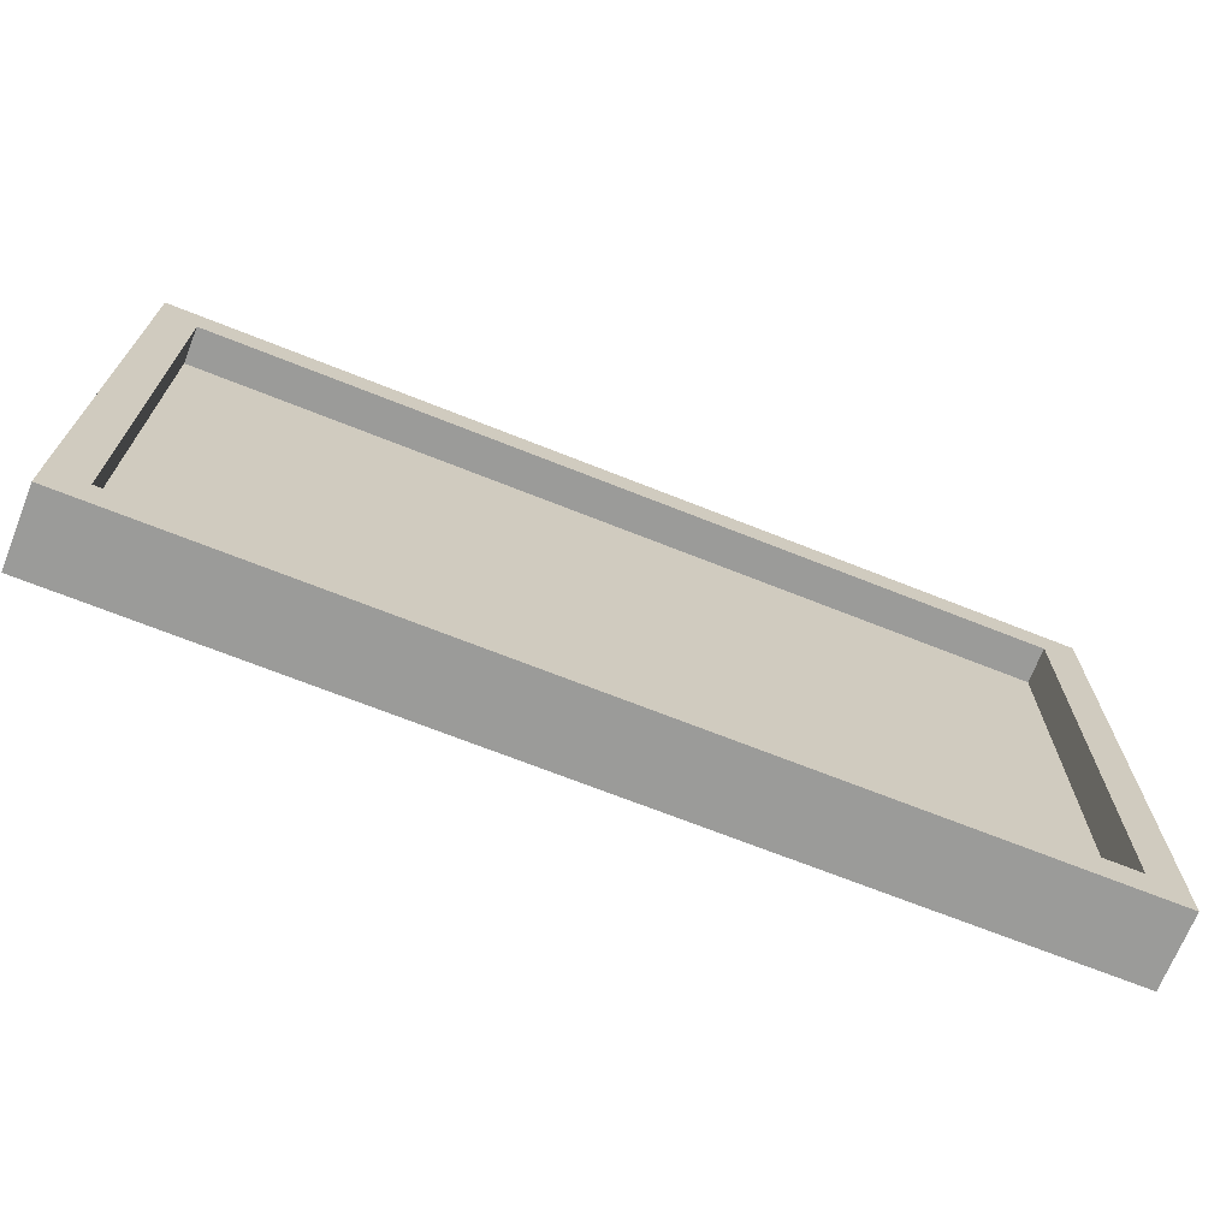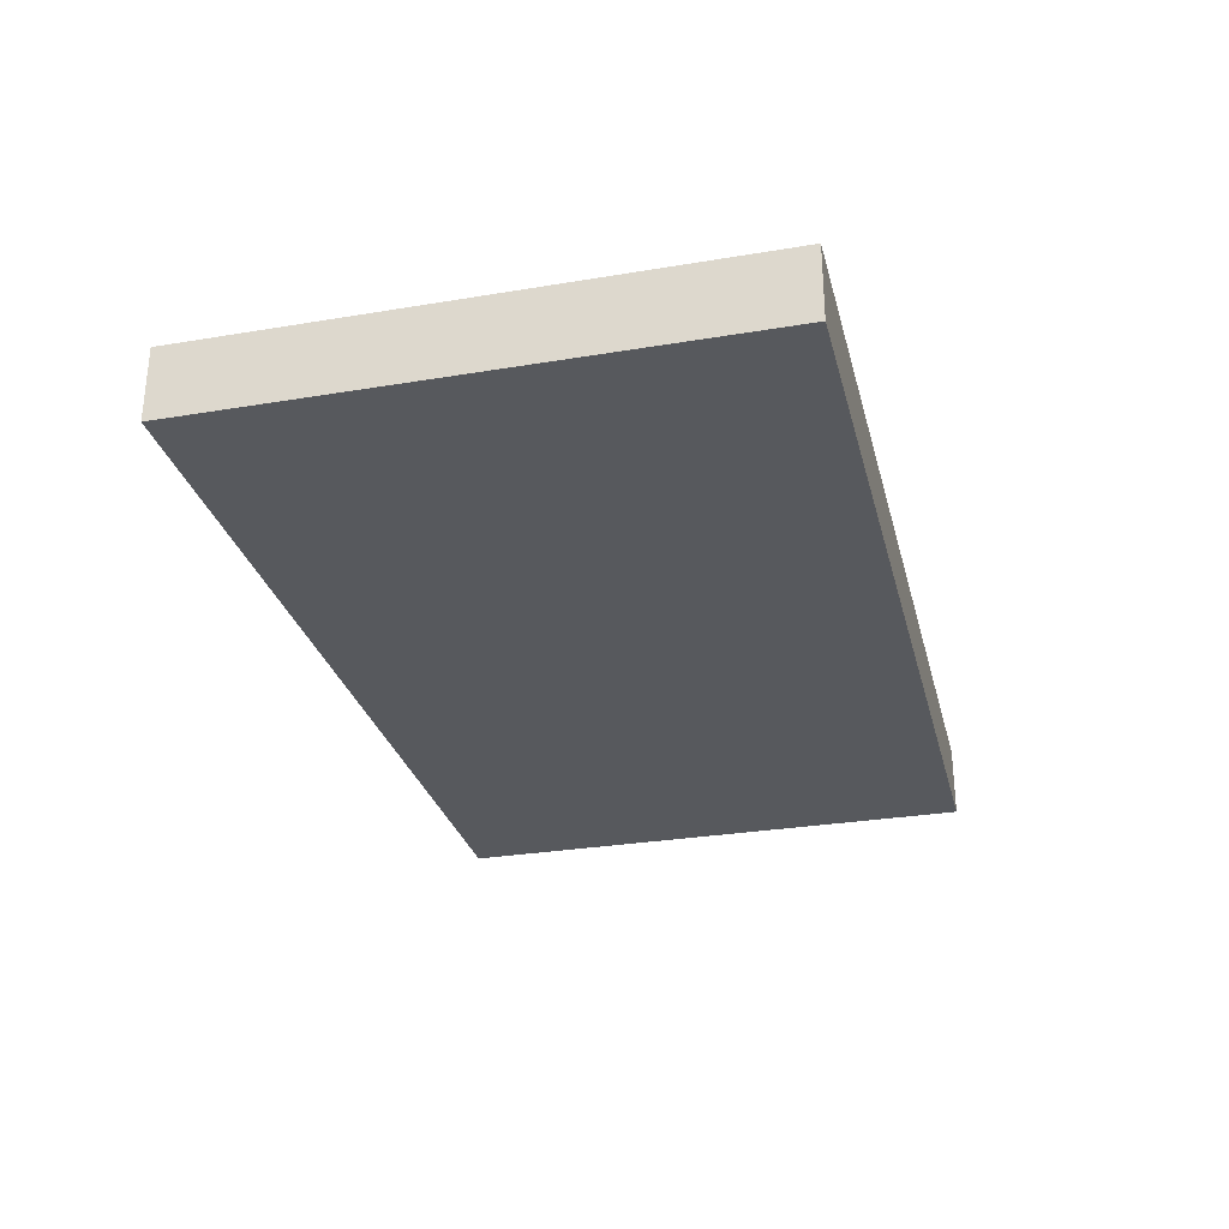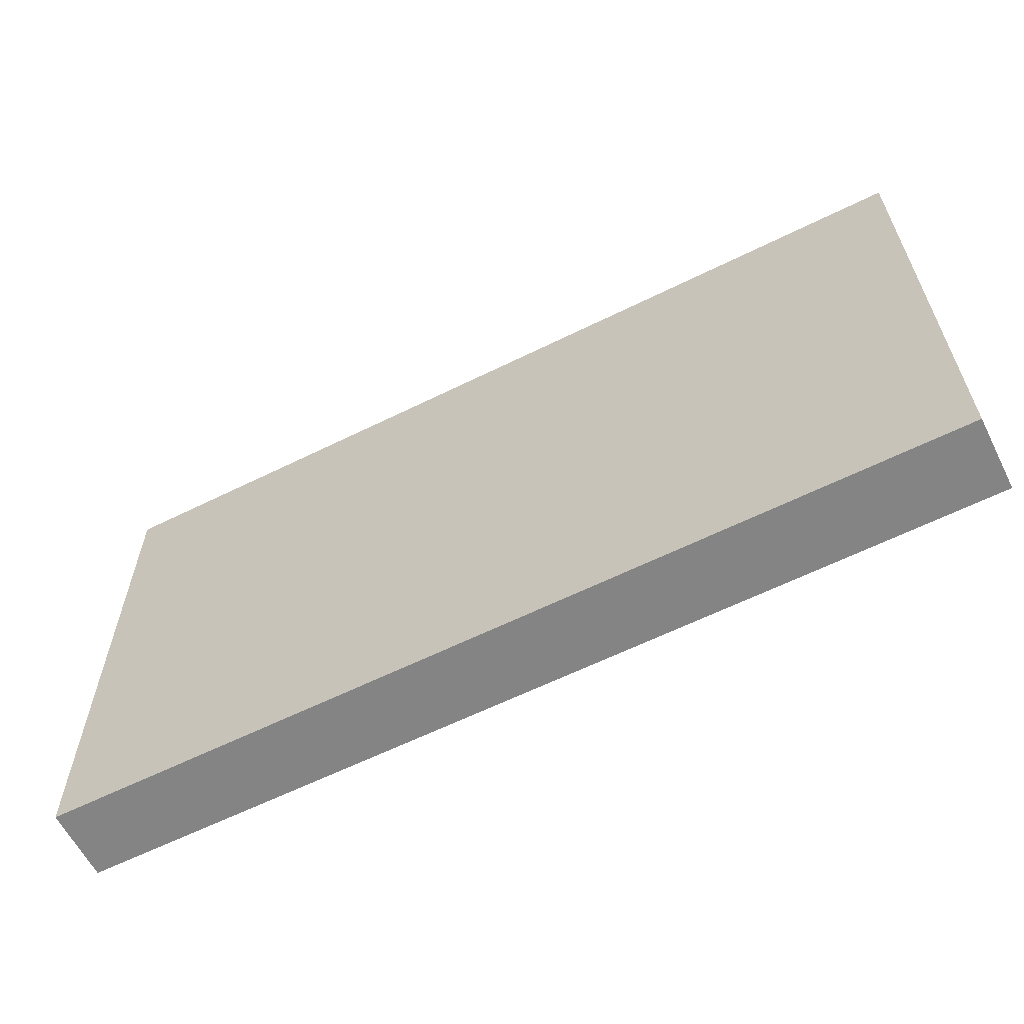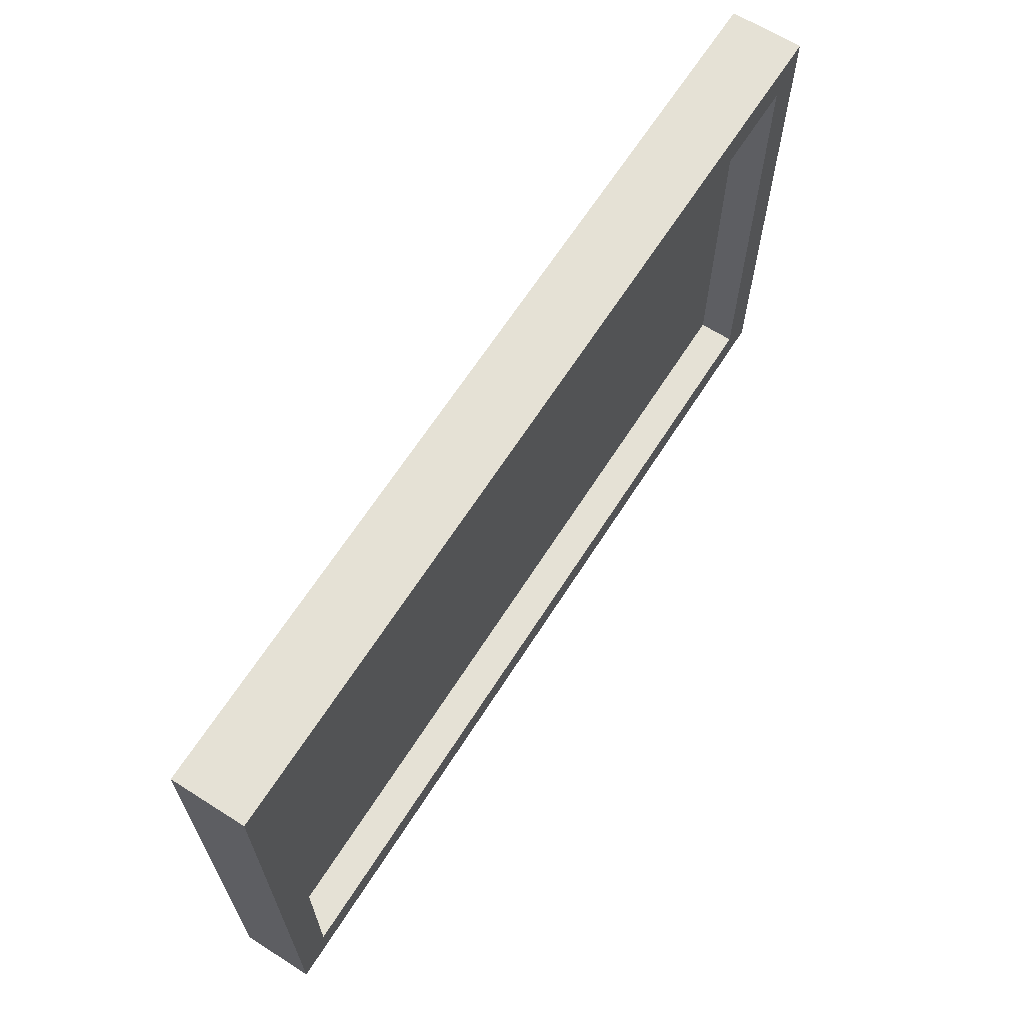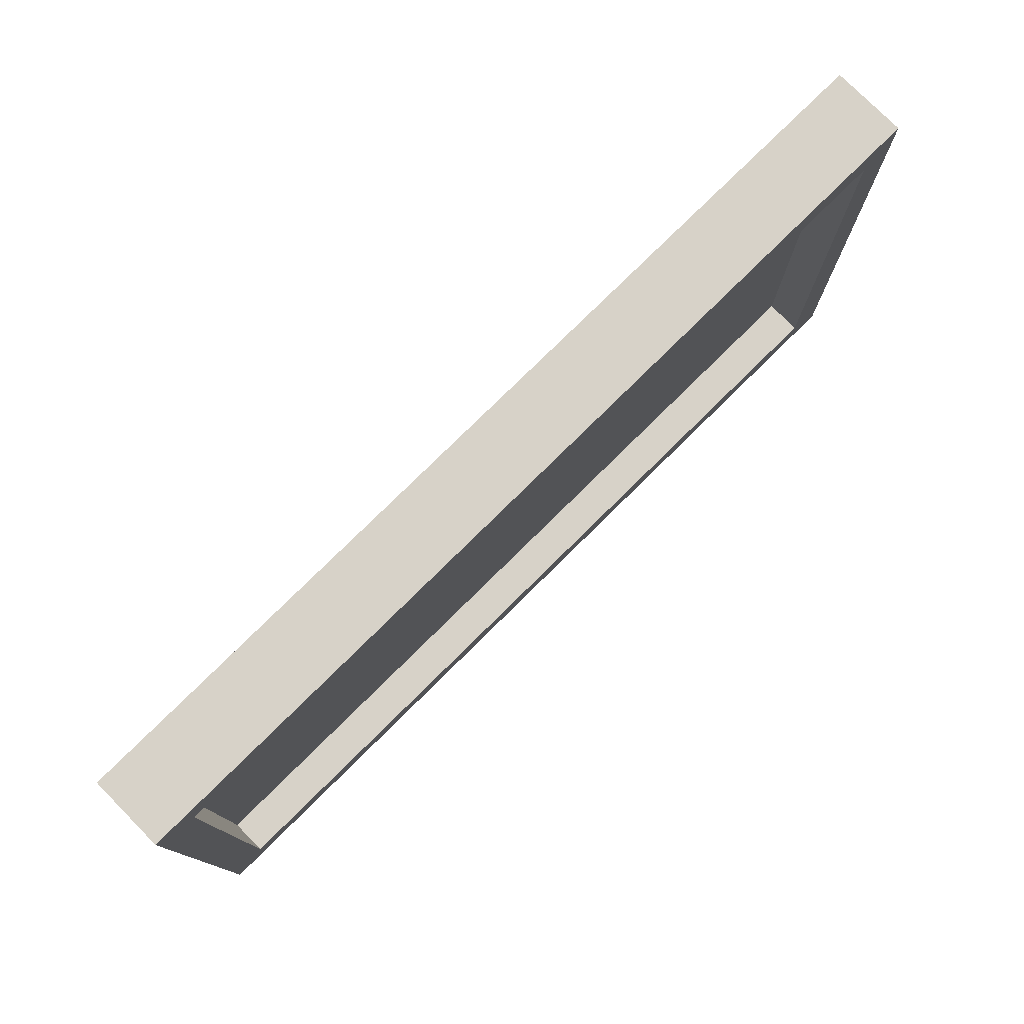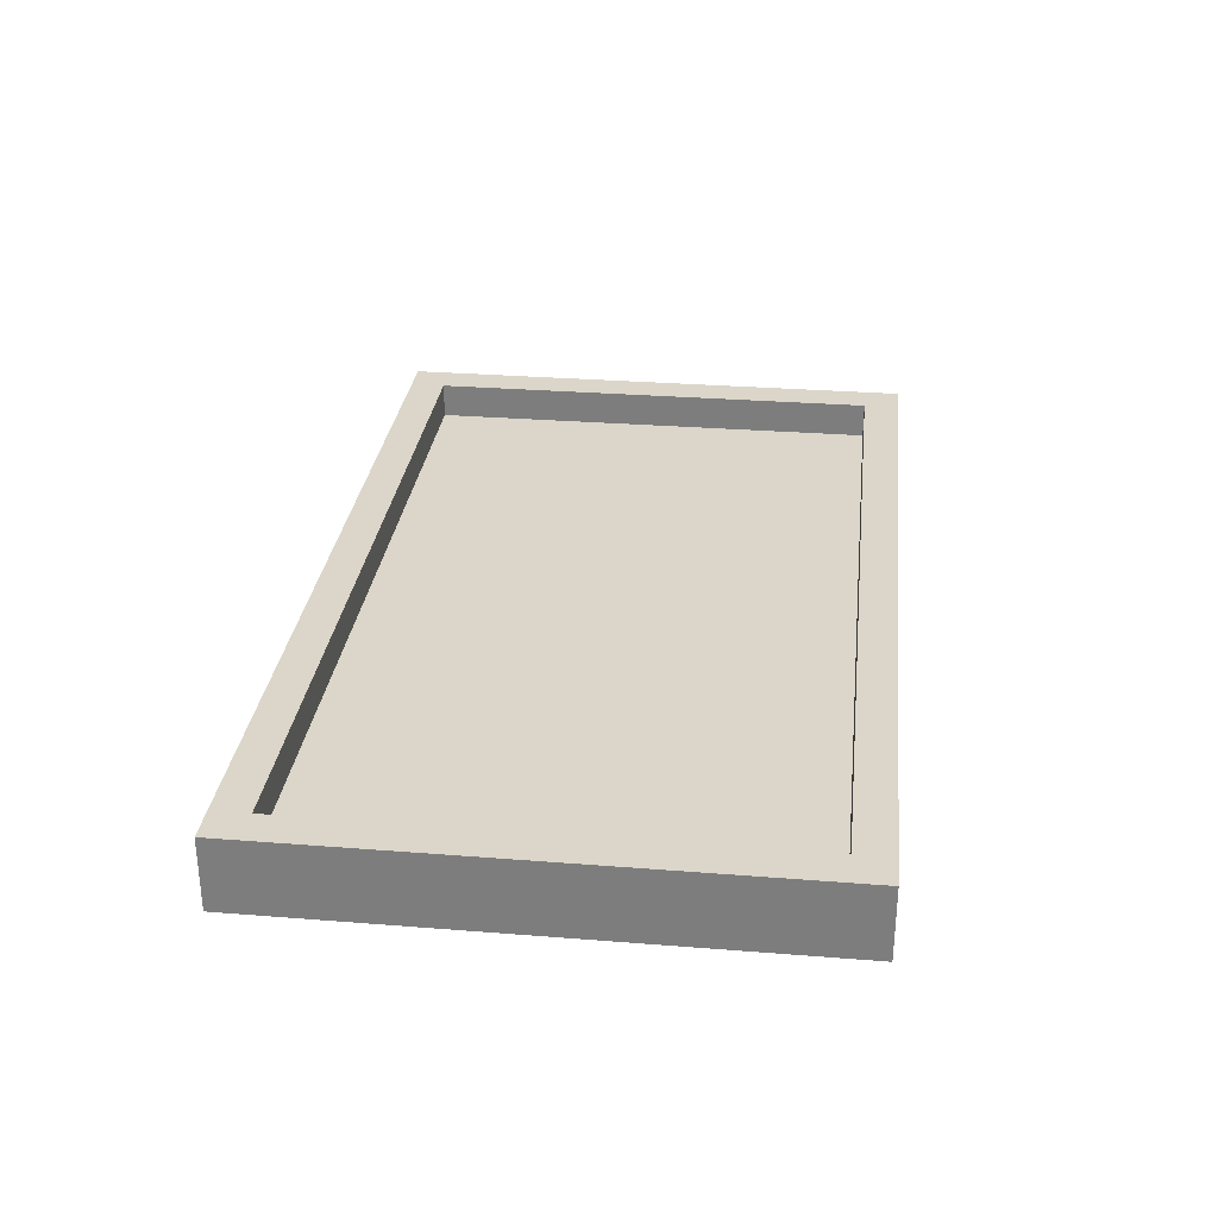
<metadata>
{"format":"obj","ext":"obj","renderer":"f3d","projection":"perspective","resolution":1024,"background":"white","views":[{"elev":-69.6,"azim":-21.7,"up":"+Y"},{"elev":-29.3,"azim":103.9,"up":"+Z"},{"elev":-61.3,"azim":-153.2,"up":"+Y"},{"elev":65.1,"azim":-57.5,"up":"+Y"},{"elev":77.4,"azim":-44.7,"up":"+Y"},{"elev":29.9,"azim":96.6,"up":"+Z"}]}
</metadata>
<code>
o
v -1.2 1.6 -1.8
v -1.2 1.6 -2
v -1.2 3.1 -1.8
v -1.2 3.1 -2
v 1.2 1.7 -1.8
v 1.2 1.7 -1.9
v 1.2 3 -1.8
v 1.2 3 -1.9
v -1.1 1.7 -1.8
v -1.1 1.7 -1.9
v -1.1 3 -1.8
v -1.1 3 -1.9
v 1.3 1.6 -1.8
v 1.3 1.6 -2
v 1.3 3.1 -1.8
v 1.3 3.1 -2
v -1.2 1.6 -1.8
v -1.2 3.1 -1.8
v -1.1 1.7 -1.8
v -1.1 3 -1.8
v 1.2 1.7 -1.8
v 1.2 3 -1.8
v 1.3 1.6 -1.8
v 1.3 3.1 -1.8
v -1.1 1.7 -1.9
v -1.1 3 -1.9
v -1 1.9 -1.9
v -1 2 -1.9
v -1 2.1 -1.9
v -1 2.2 -1.9
v -1 2.3 -1.9
v -1 2.4 -1.9
v -1 2.5 -1.9
v -1 2.6 -1.9
v -1 2.7 -1.9
v -1 2.8 -1.9
v -0.9 2.3 -1.9
v -0.9 2.4 -1.9
v -0.9 2.7 -1.9
v -0.9 2.8 -1.9
v -0.8 2.3 -1.9
v -0.8 2.4 -1.9
v -0.8 2.7 -1.9
v -0.8 2.8 -1.9
v -0.7 1.9 -1.9
v -0.7 2 -1.9
v -0.6 1.9 -1.9
v -0.6 2 -1.9
v -0.5 1.9 -1.9
v -0.5 2 -1.9
v -0.5 2.1 -1.9
v -0.5 2.2 -1.9
v -0.5 2.3 -1.9
v -0.5 2.4 -1.9
v -0.5 2.5 -1.9
v -0.5 2.6 -1.9
v -0.5 2.7 -1.9
v -0.5 2.8 -1.9
v -0.3 2.5 -1.9
v -0.3 2.7 -1.9
v -0.2 1.9 -1.9
v -0.2 2 -1.9
v -0.2 2.1 -1.9
v -0.2 2.3 -1.9
v -0.2 2.5 -1.9
v -0.2 2.7 -1.9
v -0.2 2.8 -1.9
v -0.1 1.9 -1.9
v -0.1 2 -1.9
v -0.1 2.1 -1.9
v -0.1 2.3 -1.9
v -0.1 2.4 -1.9
v 1.192e-07 2.3 -1.9
v 1.192e-07 2.4 -1.9
v 1.192e-07 2.7 -1.9
v 1.192e-07 2.8 -1.9
v 0.1 2.4 -1.9
v 0.1 2.7 -1.9
v 0.3 2.3 -1.9
v 0.3 2.4 -1.9
v 0.4 1.8 -1.9
v 0.4 2.1 -1.9
v 0.4 2.6 -1.9
v 0.4 2.8 -1.9
v 0.5 1.8 -1.9
v 0.5 2.1 -1.9
v 0.5 2.3 -1.9
v 0.5 2.4 -1.9
v 0.5 2.6 -1.9
v 0.7 1.8 -1.9
v 0.7 2.1 -1.9
v 0.7 2.3 -1.9
v 0.7 2.4 -1.9
v 0.7 2.6 -1.9
v 0.8 1.8 -1.9
v 0.8 2.1 -1.9
v 0.8 2.6 -1.9
v 0.8 2.8 -1.9
v 0.9 2.3 -1.9
v 0.9 2.4 -1.9
v 1.2 1.7 -1.9
v 1.2 3 -1.9
v -1.2 1.6 -2
v -1.2 3.1 -2
v -1.1 1.7 -2
v -1.1 3 -2
v -1 1.9 -2
v -1 2 -2
v -1 2.1 -2
v -1 2.2 -2
v -1 2.3 -2
v -1 2.4 -2
v -1 2.5 -2
v -1 2.6 -2
v -1 2.7 -2
v -1 2.8 -2
v -0.9 2.3 -2
v -0.9 2.4 -2
v -0.9 2.7 -2
v -0.9 2.8 -2
v -0.8 2.3 -2
v -0.8 2.4 -2
v -0.8 2.7 -2
v -0.8 2.8 -2
v -0.7 1.9 -2
v -0.7 2 -2
v -0.6 1.9 -2
v -0.6 2 -2
v -0.5 1.9 -2
v -0.5 2 -2
v -0.5 2.1 -2
v -0.5 2.2 -2
v -0.5 2.3 -2
v -0.5 2.4 -2
v -0.5 2.5 -2
v -0.5 2.6 -2
v -0.5 2.7 -2
v -0.5 2.8 -2
v -0.3 2.5 -2
v -0.3 2.7 -2
v -0.2 1.9 -2
v -0.2 2 -2
v -0.2 2.1 -2
v -0.2 2.3 -2
v -0.2 2.5 -2
v -0.2 2.7 -2
v -0.2 2.8 -2
v -0.1 1.9 -2
v -0.1 2 -2
v -0.1 2.1 -2
v -0.1 2.3 -2
v -0.1 2.4 -2
v 1.192e-07 2.3 -2
v 1.192e-07 2.4 -2
v 1.192e-07 2.7 -2
v 1.192e-07 2.8 -2
v 0.1 2.4 -2
v 0.1 2.7 -2
v 0.3 2.3 -2
v 0.3 2.4 -2
v 0.4 1.8 -2
v 0.4 2.1 -2
v 0.4 2.6 -2
v 0.4 2.8 -2
v 0.5 1.8 -2
v 0.5 2.1 -2
v 0.5 2.3 -2
v 0.5 2.4 -2
v 0.5 2.6 -2
v 0.7 1.8 -2
v 0.7 2.1 -2
v 0.7 2.3 -2
v 0.7 2.4 -2
v 0.7 2.6 -2
v 0.8 1.8 -2
v 0.8 2.1 -2
v 0.8 2.6 -2
v 0.8 2.8 -2
v 0.9 2.3 -2
v 0.9 2.4 -2
v 1.2 1.7 -2
v 1.2 3 -2
v 1.3 1.6 -2
v 1.3 3.1 -2
v -1.2 1.6 -1.8
v 1.3 1.6 -1.8
v -1.2 1.6 -2
v 1.3 1.6 -2
v -1.1 3 -1.8
v 1.2 3 -1.8
v -1.1 3 -1.9
v 1.2 3 -1.9
v -1.1 1.7 -1.8
v 1.2 1.7 -1.8
v -1.1 1.7 -1.9
v 1.2 1.7 -1.9
v -1.2 3.1 -1.8
v 1.3 3.1 -1.8
v -1.2 3.1 -2
v 1.3 3.1 -2
f 3 2 1
f 4 2 3
f 7 6 5
f 8 6 7
f 9 10 11
f 11 10 12
f 13 14 15
f 15 14 16
f 19 18 17
f 20 18 19
f 21 19 17
f 22 18 20
f 23 21 17
f 23 22 21
f 24 18 22
f 24 22 23
f 27 26 25
f 28 26 27
f 29 26 28
f 30 26 29
f 31 26 30
f 32 26 31
f 33 26 32
f 34 26 33
f 35 26 34
f 36 26 35
f 37 31 30
f 37 32 31
f 38 33 32
f 38 32 37
f 39 36 35
f 39 35 34
f 40 26 36
f 40 36 39
f 41 37 30
f 41 38 37
f 42 33 38
f 42 38 41
f 43 39 34
f 43 40 39
f 44 26 40
f 44 40 43
f 45 27 25
f 45 28 27
f 46 29 28
f 46 28 45
f 47 45 25
f 47 46 45
f 48 29 46
f 48 46 47
f 49 47 25
f 49 48 47
f 50 29 48
f 50 48 49
f 51 30 29
f 51 29 50
f 52 41 30
f 52 30 51
f 53 42 41
f 53 41 52
f 54 33 42
f 54 42 53
f 55 34 33
f 55 33 54
f 56 43 34
f 56 34 55
f 57 44 43
f 57 43 56
f 58 26 44
f 58 44 57
f 59 57 56
f 59 56 55
f 59 58 57
f 59 52 51
f 59 54 53
f 59 55 54
f 59 51 50
f 59 53 52
f 59 50 49
f 60 58 59
f 61 49 25
f 61 59 49
f 62 59 61
f 63 59 62
f 64 59 63
f 65 60 59
f 65 59 64
f 66 58 60
f 66 60 65
f 67 26 58
f 67 58 66
f 68 61 25
f 68 62 61
f 69 63 62
f 69 62 68
f 70 64 63
f 70 63 69
f 71 66 65
f 71 64 70
f 71 65 64
f 72 66 71
f 73 70 69
f 73 69 68
f 73 72 71
f 73 71 70
f 74 66 72
f 74 72 73
f 75 67 66
f 75 66 74
f 76 26 67
f 76 67 75
f 77 74 73
f 77 75 74
f 78 76 75
f 78 75 77
f 79 73 68
f 79 77 73
f 79 78 77
f 80 78 79
f 81 68 25
f 81 79 68
f 82 79 81
f 83 78 80
f 84 76 78
f 84 78 83
f 84 26 76
f 85 82 81
f 85 81 25
f 86 79 82
f 86 82 85
f 87 80 79
f 87 79 86
f 88 83 80
f 88 80 87
f 89 84 83
f 89 83 88
f 90 85 25
f 90 86 85
f 91 87 86
f 91 86 90
f 91 89 88
f 91 88 87
f 92 89 91
f 93 89 92
f 94 84 89
f 94 89 93
f 95 90 25
f 95 91 90
f 96 92 91
f 96 91 95
f 97 84 94
f 97 94 93
f 98 26 84
f 98 84 97
f 99 92 96
f 99 93 92
f 99 96 95
f 100 98 97
f 100 93 99
f 100 97 93
f 101 99 95
f 101 95 25
f 101 100 99
f 102 26 98
f 102 100 101
f 102 98 100
f 103 104 105
f 105 104 106
f 105 106 107
f 107 106 108
f 108 106 109
f 109 106 110
f 110 106 111
f 111 106 112
f 112 106 113
f 113 106 114
f 114 106 115
f 115 106 116
f 110 111 117
f 111 112 117
f 112 113 118
f 117 112 118
f 115 116 119
f 114 115 119
f 116 106 120
f 119 116 120
f 110 117 121
f 117 118 121
f 118 113 122
f 121 118 122
f 114 119 123
f 119 120 123
f 120 106 124
f 123 120 124
f 105 107 125
f 107 108 125
f 108 109 126
f 125 108 126
f 105 125 127
f 125 126 127
f 126 109 128
f 127 126 128
f 105 127 129
f 127 128 129
f 128 109 130
f 129 128 130
f 109 110 131
f 130 109 131
f 110 121 132
f 131 110 132
f 121 122 133
f 132 121 133
f 122 113 134
f 133 122 134
f 113 114 135
f 134 113 135
f 114 123 136
f 135 114 136
f 123 124 137
f 136 123 137
f 124 106 138
f 137 124 138
f 136 137 139
f 135 136 139
f 137 138 139
f 131 132 139
f 133 134 139
f 134 135 139
f 130 131 139
f 132 133 139
f 129 130 139
f 139 138 140
f 105 129 141
f 129 139 141
f 141 139 142
f 142 139 143
f 143 139 144
f 139 140 145
f 144 139 145
f 140 138 146
f 145 140 146
f 138 106 147
f 146 138 147
f 105 141 148
f 141 142 148
f 142 143 149
f 148 142 149
f 143 144 150
f 149 143 150
f 145 146 151
f 150 144 151
f 144 145 151
f 151 146 152
f 149 150 153
f 148 149 153
f 151 152 153
f 150 151 153
f 152 146 154
f 153 152 154
f 146 147 155
f 154 146 155
f 147 106 156
f 155 147 156
f 153 154 157
f 154 155 157
f 155 156 158
f 157 155 158
f 148 153 159
f 153 157 159
f 157 158 159
f 159 158 160
f 105 148 161
f 148 159 161
f 161 159 162
f 160 158 163
f 158 156 164
f 163 158 164
f 156 106 164
f 161 162 165
f 105 161 165
f 162 159 166
f 165 162 166
f 159 160 167
f 166 159 167
f 160 163 168
f 167 160 168
f 163 164 169
f 168 163 169
f 105 165 170
f 165 166 170
f 166 167 171
f 170 166 171
f 168 169 171
f 167 168 171
f 171 169 172
f 172 169 173
f 169 164 174
f 173 169 174
f 105 170 175
f 170 171 175
f 171 172 176
f 175 171 176
f 174 164 177
f 173 174 177
f 164 106 178
f 177 164 178
f 176 172 179
f 172 173 179
f 175 176 179
f 177 178 180
f 179 173 180
f 173 177 180
f 103 105 181
f 175 179 181
f 179 180 181
f 105 175 181
f 180 178 182
f 181 180 182
f 106 104 182
f 178 106 182
f 103 181 183
f 181 182 183
f 182 104 184
f 183 182 184
f 187 186 185
f 188 186 187
f 191 190 189
f 192 190 191
f 193 194 195
f 195 194 196
f 197 198 199
f 199 198 200

</code>
